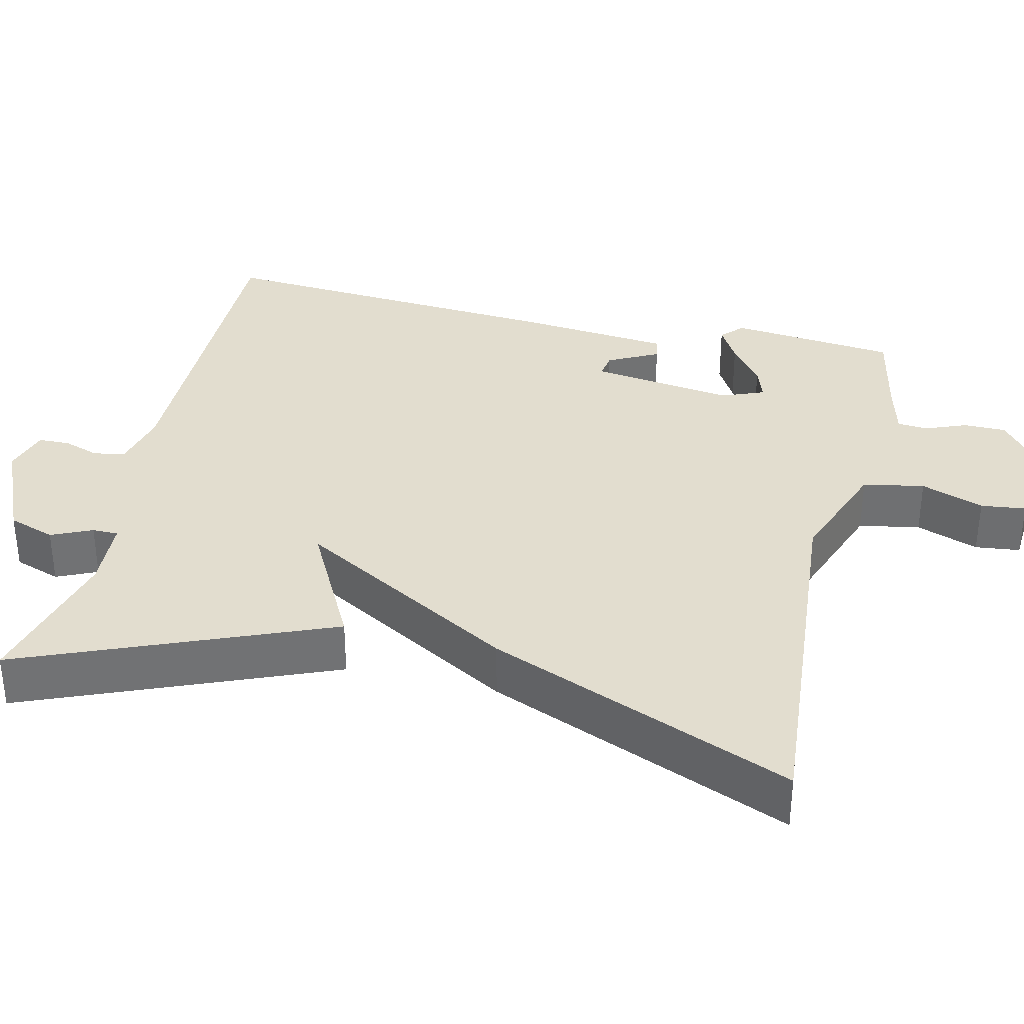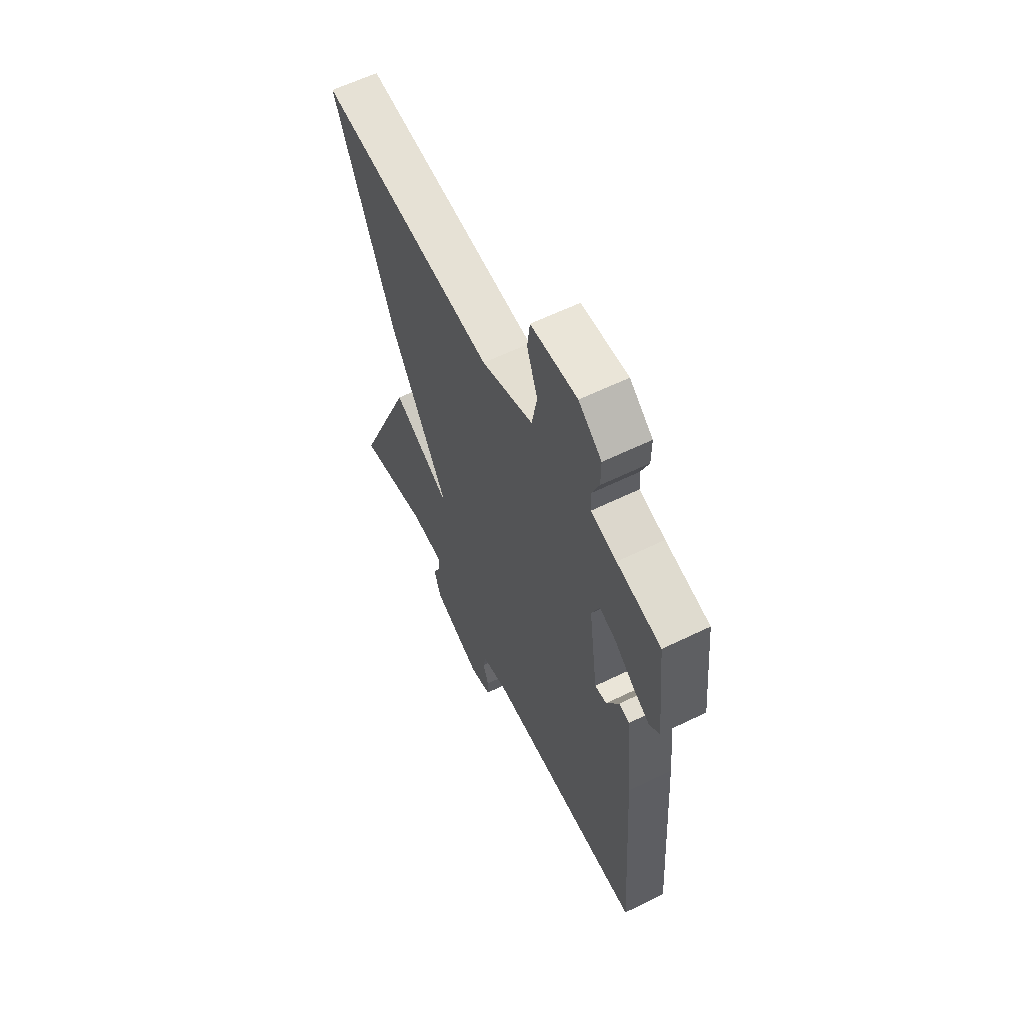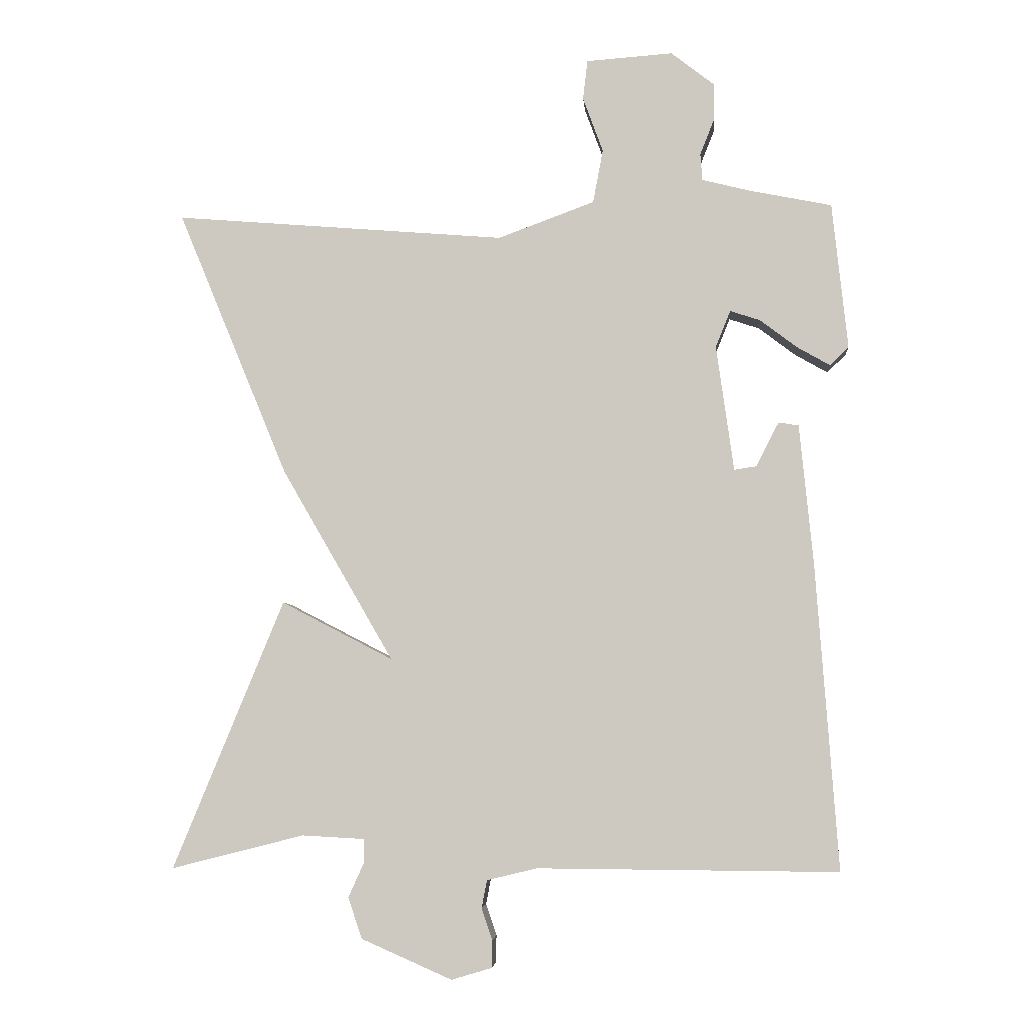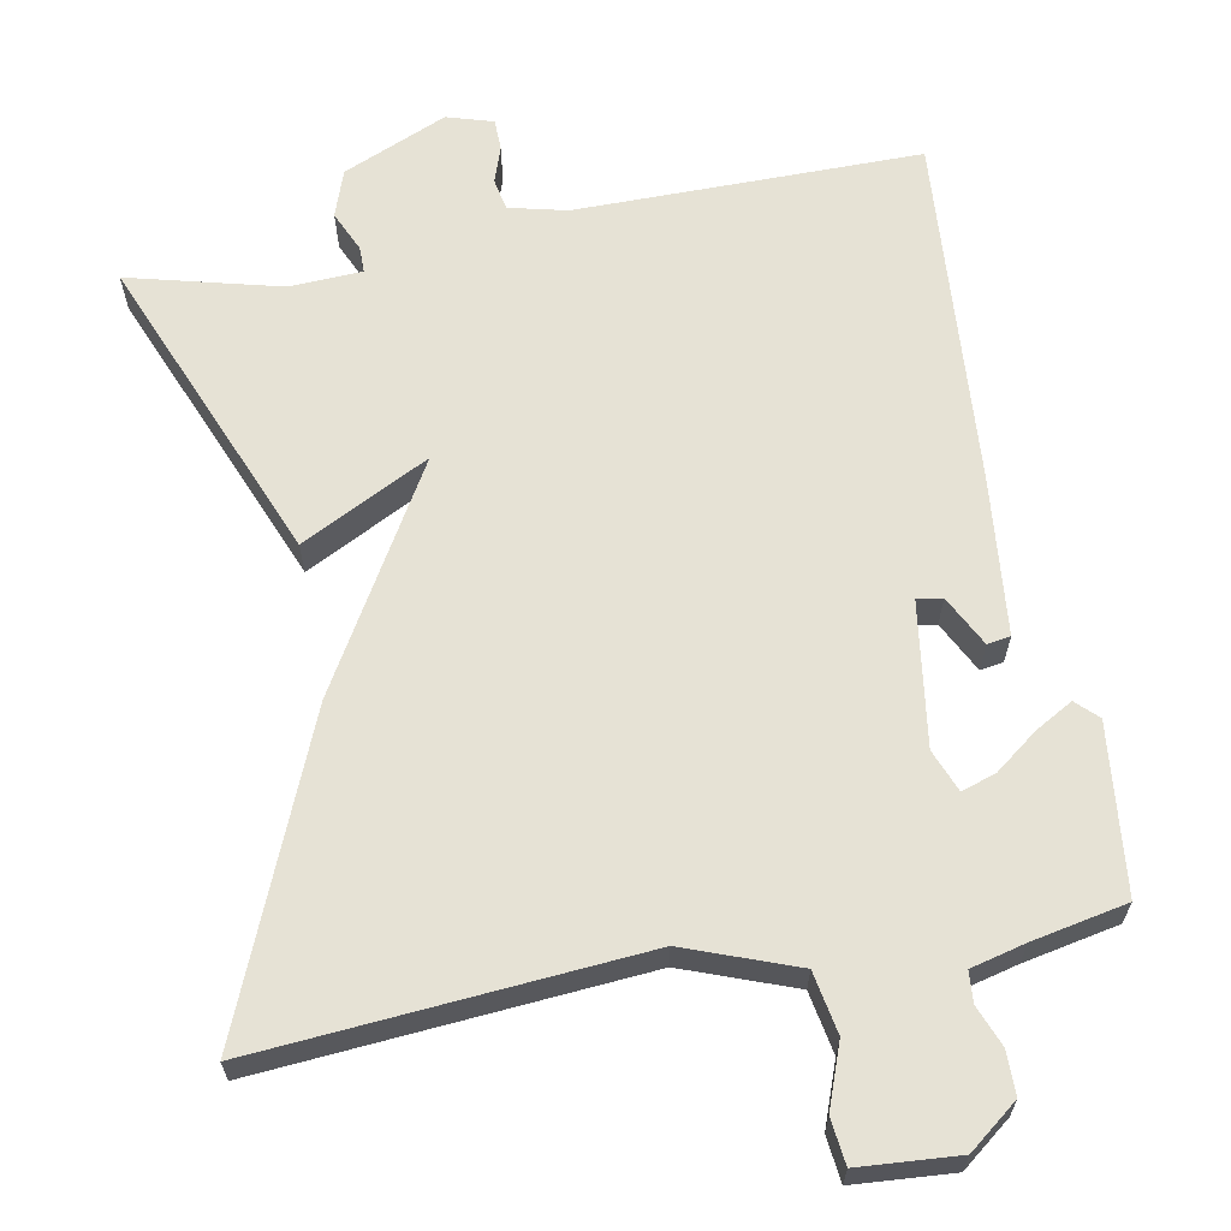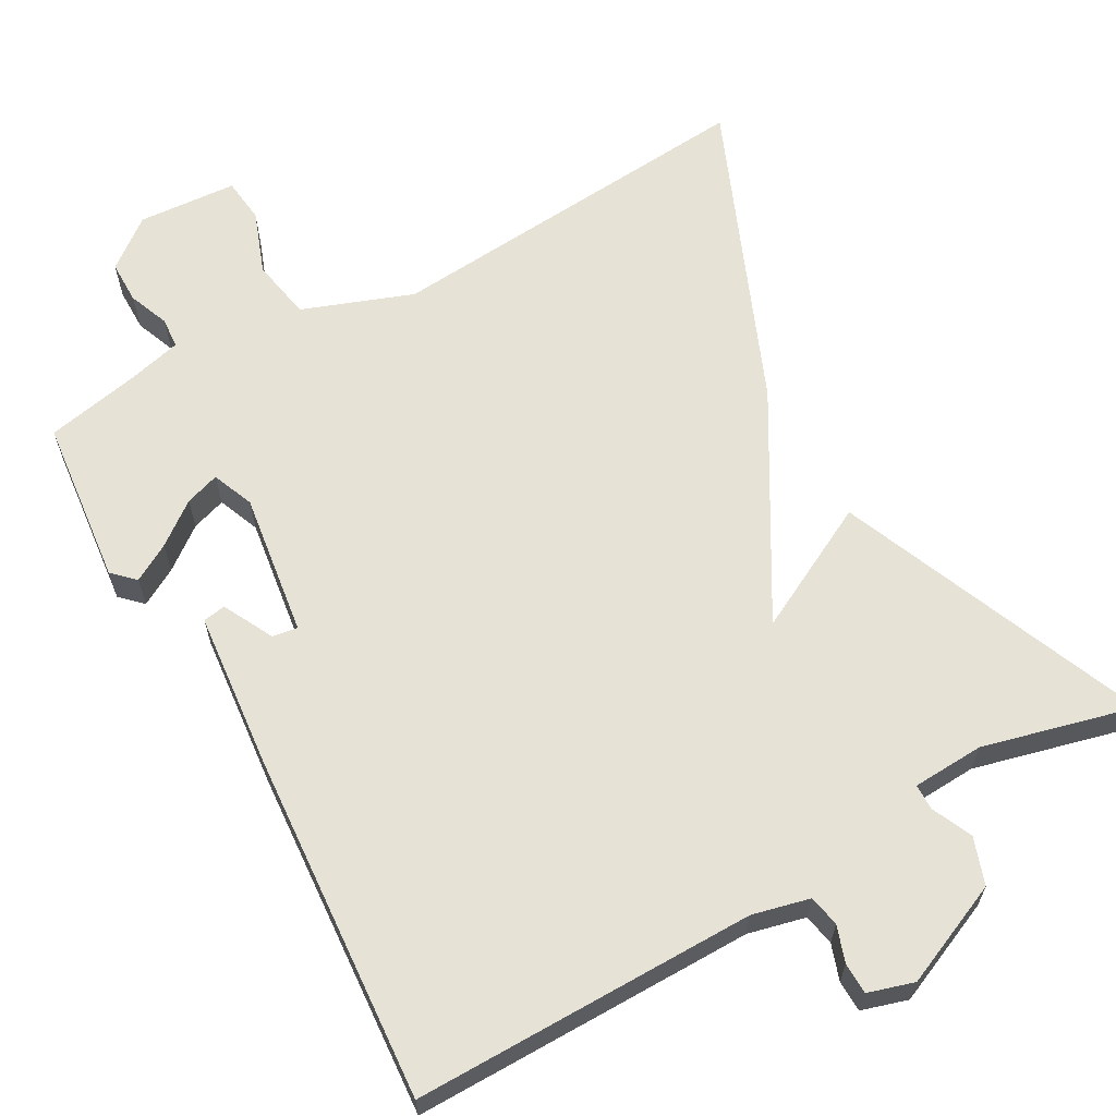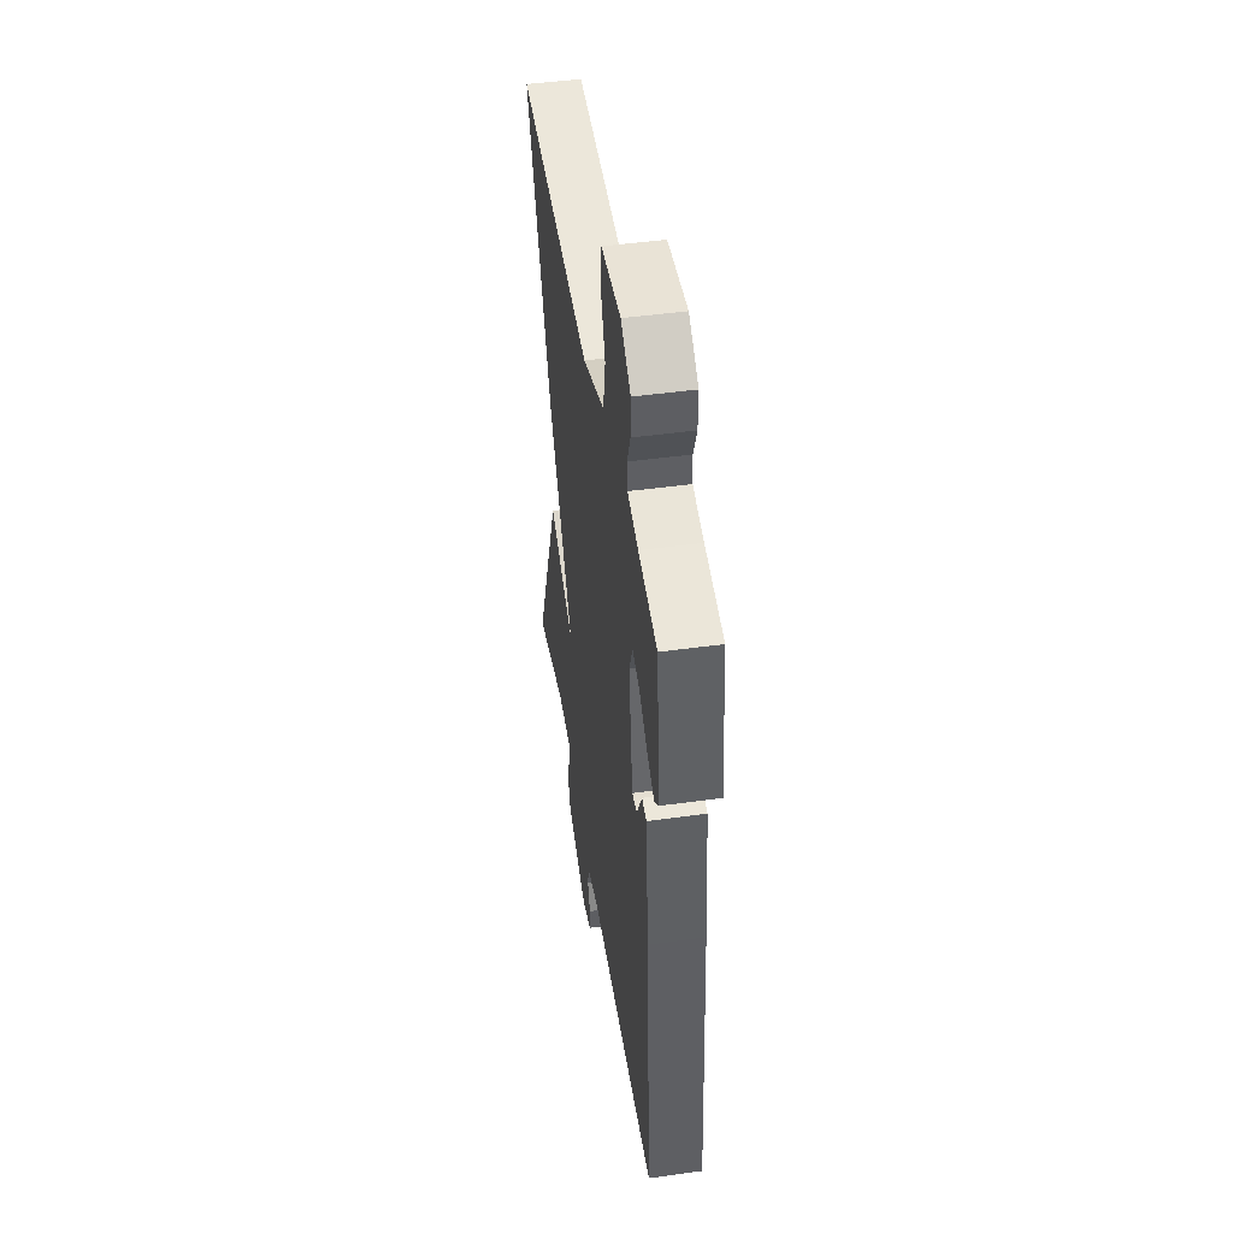
<metadata>
{"format":"obj","ext":"obj","renderer":"f3d","projection":"perspective","resolution":1024,"background":"white","views":[{"elev":34.9,"azim":-76.8,"up":"+Y"},{"elev":60.8,"azim":63.5,"up":"+Z"},{"elev":-5.3,"azim":4.8,"up":"+Z"},{"elev":64.0,"azim":-10.4,"up":"+Y"},{"elev":63.5,"azim":150.8,"up":"+Y"},{"elev":46.4,"azim":81.0,"up":"+Z"}]}
</metadata>
<code>
v -0.5 0.07 -0.5
v -0.335 0.07 -0.099
v -0.169 0.07 -0.185
v -0.335 0.07 0.101
v -0.5 0.07 0.5
v -0.005 0.07 0.459
v 0.139 0.07 0.512
v 0.154 0.07 0.592
v 0.124 0.07 0.674
v 0.131 0.07 0.733
v 0.26 0.07 0.742
v 0.324 0.07 0.692
v 0.324 0.07 0.636
v 0.303 0.07 0.583
v 0.306 0.07 0.543
v 0.377 0.07 0.525
v 0.5 0.07 0.5
v 0.523 0.07 0.282
v 0.495 0.07 0.255
v 0.446 0.07 0.283
v 0.391 0.07 0.325
v 0.346 0.07 0.34
v 0.324 0.07 0.285
v 0.35 0.07 0.098
v 0.383 0.07 0.103
v 0.417 0.07 0.169
v 0.447 0.07 0.164
v 0.467 0.07 -0.041
v 0.5 0.07 -0.5
v 0.052 0.07 -0.497
v -0.023 0.07 -0.515
v -0.031 0.07 -0.556
v -0.015 0.07 -0.603
v -0.016 0.07 -0.644
v -0.076 0.07 -0.662
v -0.211 0.07 -0.603
v -0.232 0.07 -0.542
v -0.208 0.07 -0.489
v -0.208 0.07 -0.455
v -0.302 0.07 -0.45
v -0.5 0 -0.5
v -0.335 0 -0.099
v -0.169 0 -0.185
v -0.335 0 0.101
v -0.5 0 0.5
v -0.005 0 0.459
v 0.139 0 0.512
v 0.154 0 0.592
v 0.124 0 0.674
v 0.131 0 0.733
v 0.26 0 0.742
v 0.324 0 0.692
v 0.324 0 0.636
v 0.303 0 0.583
v 0.306 0 0.543
v 0.377 0 0.525
v 0.5 0 0.5
v 0.523 0 0.282
v 0.495 0 0.255
v 0.446 0 0.283
v 0.391 0 0.325
v 0.346 0 0.34
v 0.324 0 0.285
v 0.35 0 0.098
v 0.383 0 0.103
v 0.417 0 0.169
v 0.447 0 0.164
v 0.467 0 -0.041
v 0.5 0 -0.5
v 0.052 0 -0.497
v -0.023 0 -0.515
v -0.031 0 -0.556
v -0.015 0 -0.603
v -0.016 0 -0.644
v -0.076 0 -0.662
v -0.211 0 -0.603
v -0.232 0 -0.542
v -0.208 0 -0.489
v -0.208 0 -0.455
v -0.302 0 -0.45
f 36 37 38
f 35 36 38
f 34 35 38
f 33 34 38
f 32 33 38
f 31 32 38 39
f 30 31 39
f 29 30 39
f 27 28 29
f 26 27 29
f 25 26 29
f 24 25 29 39
f 23 24 39 40
f 19 20 21
f 18 19 21
f 17 18 21
f 16 17 21
f 15 16 21 22
f 12 13 14
f 11 12 14
f 10 11 14
f 9 10 14
f 8 9 14
f 7 8 14 15
f 15 22 23
f 7 15 23
f 6 7 23
f 5 6 23
f 4 5 23
f 3 4 23
f 40 1 2 3
f 3 23 40
f 78 77 76
f 78 76 75
f 78 75 74
f 78 74 73
f 78 73 72
f 79 78 72 71
f 79 71 70
f 79 70 69
f 69 68 67
f 69 67 66
f 69 66 65
f 79 69 65 64
f 80 79 64 63
f 61 60 59
f 61 59 58
f 61 58 57
f 61 57 56
f 62 61 56 55
f 54 53 52
f 54 52 51
f 54 51 50
f 54 50 49
f 54 49 48
f 55 54 48 47
f 63 62 55
f 63 55 47
f 63 47 46
f 63 46 45
f 63 45 44
f 63 44 43
f 43 42 41 80
f 80 63 43
f 1 41 42 2
f 2 42 43 3
f 3 43 44 4
f 4 44 45 5
f 5 45 46 6
f 6 46 47 7
f 7 47 48 8
f 8 48 49 9
f 9 49 50 10
f 10 50 51 11
f 11 51 52 12
f 12 52 53 13
f 13 53 54 14
f 14 54 55 15
f 15 55 56 16
f 16 56 57 17
f 17 57 58 18
f 18 58 59 19
f 19 59 60 20
f 20 60 61 21
f 21 61 62 22
f 22 62 63 23
f 23 63 64 24
f 24 64 65 25
f 25 65 66 26
f 26 66 67 27
f 27 67 68 28
f 28 68 69 29
f 29 69 70 30
f 30 70 71 31
f 31 71 72 32
f 32 72 73 33
f 33 73 74 34
f 34 74 75 35
f 35 75 76 36
f 36 76 77 37
f 37 77 78 38
f 38 78 79 39
f 39 79 80 40
f 40 80 41 1

</code>
